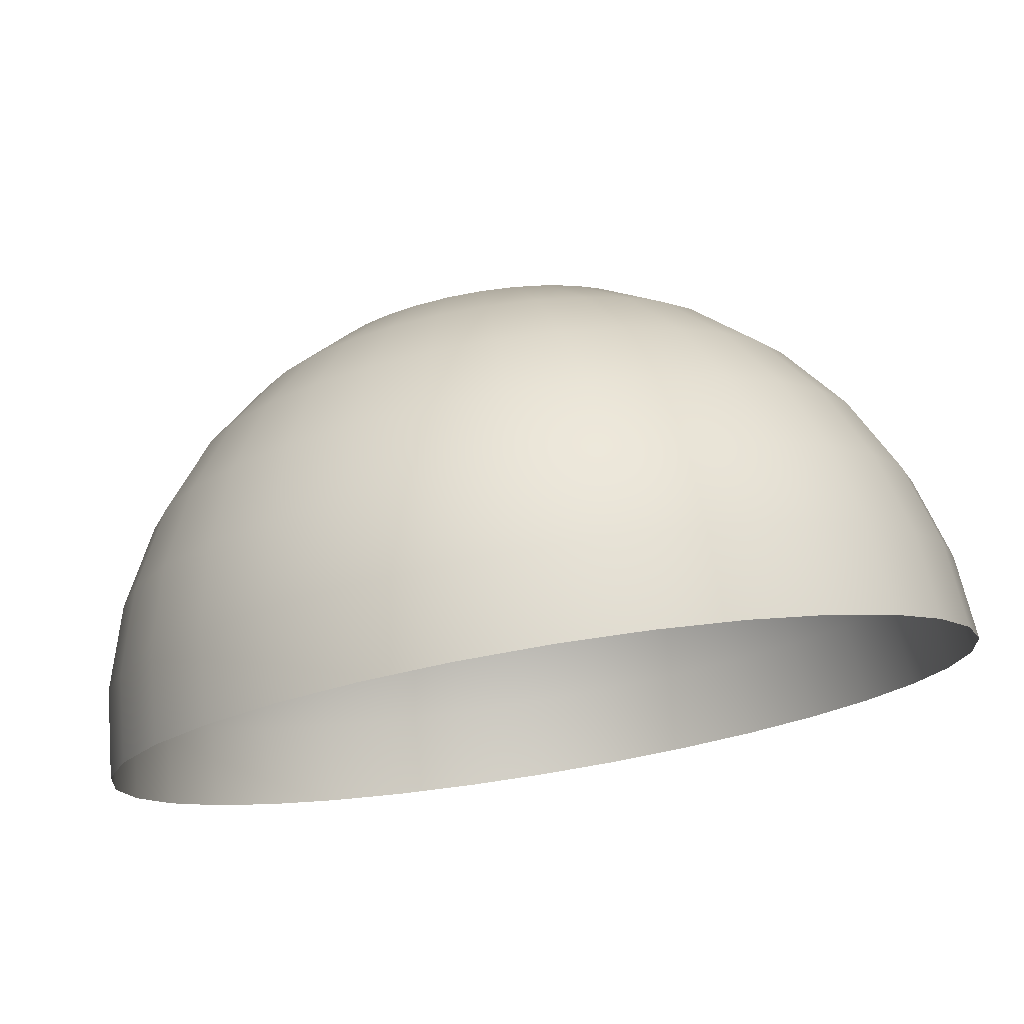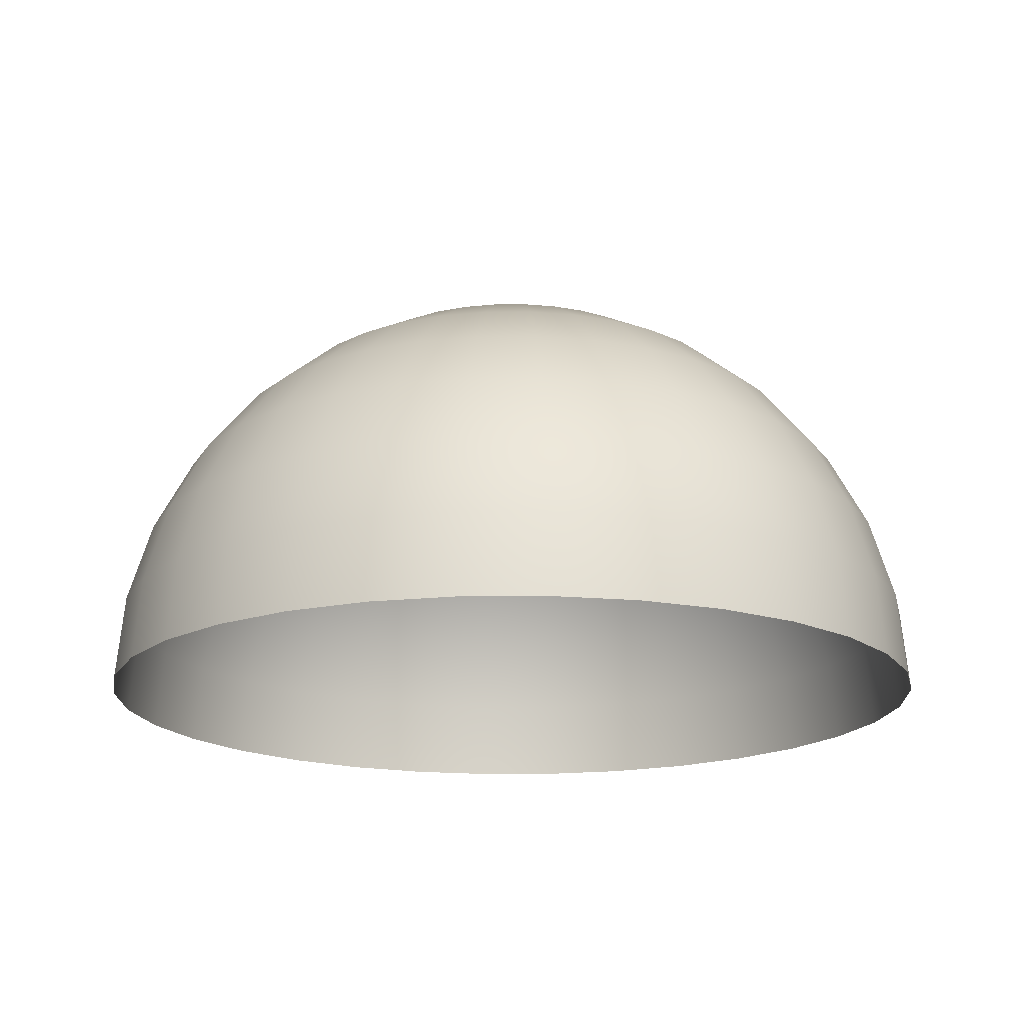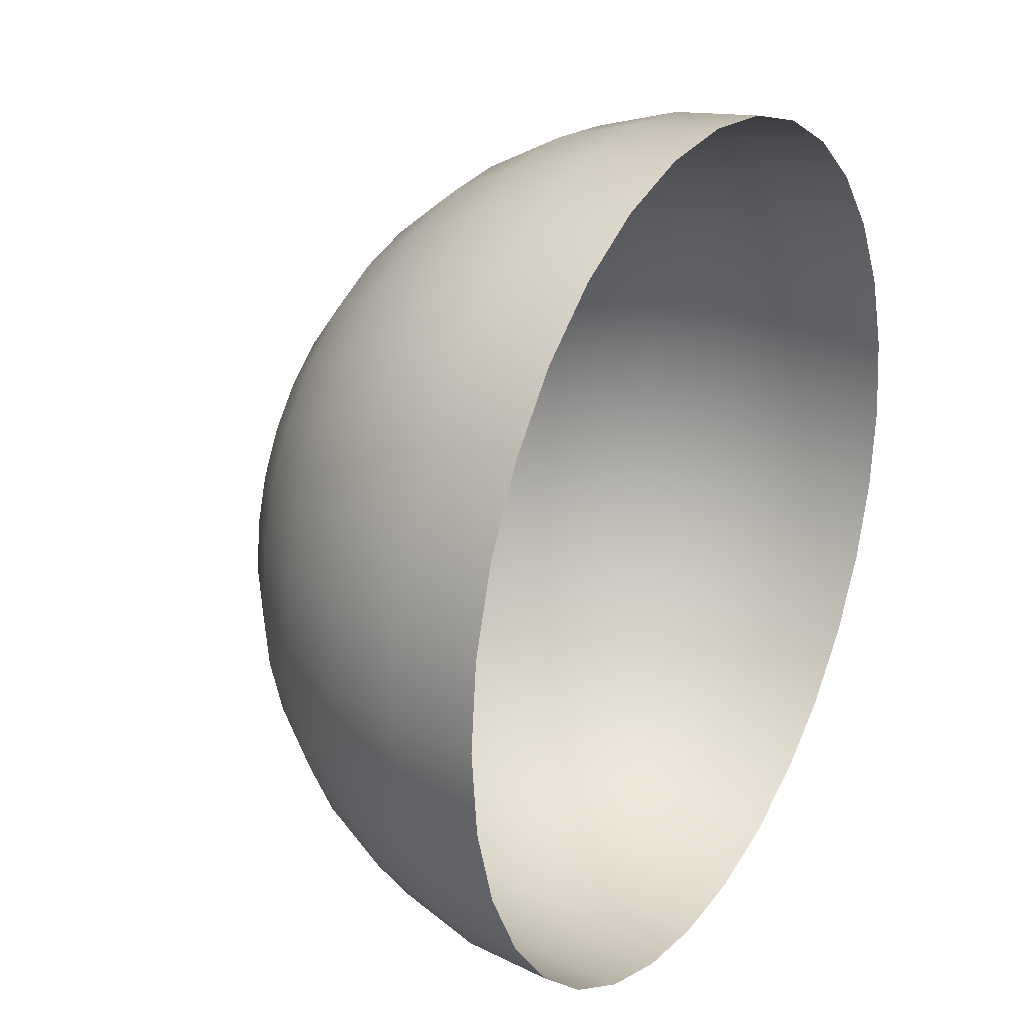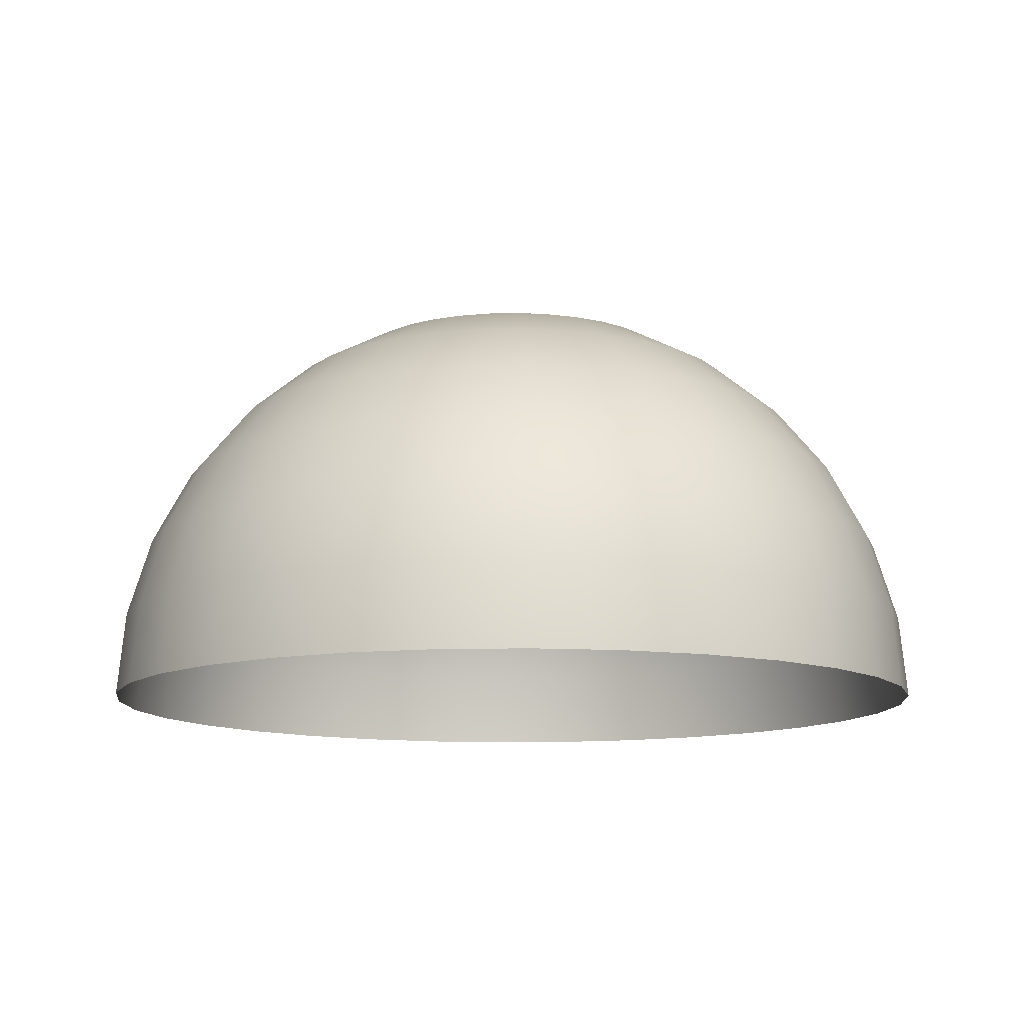
<metadata>
{"format":"obj","ext":"obj","renderer":"f3d","projection":"perspective","resolution":1024,"background":"white","views":[{"elev":76.8,"azim":-9.2,"up":"+Z"},{"elev":-17.5,"azim":141.7,"up":"+Y"},{"elev":24.9,"azim":-59.4,"up":"+Z"},{"elev":-11.6,"azim":-47.2,"up":"+Y"}]}
</metadata>
<code>
v  0 1 -0
v  -0.03806 0.9808 -0.1913
v  -0 0.9808 -0.1951
v  -0.07466 0.9808 -0.1802
v  -0.1084 0.9808 -0.1622
v  -0.1379 0.9808 -0.1379
v  -0.1622 0.9808 -0.1084
v  -0.1802 0.9808 -0.07466
v  -0.1913 0.9808 -0.03806
v  -0.1951 0.9808 0
v  -0.1913 0.9808 0.03806
v  -0.1802 0.9808 0.07466
v  -0.1622 0.9808 0.1084
v  -0.1379 0.9808 0.1379
v  -0.1084 0.9808 0.1622
v  -0.07466 0.9808 0.1802
v  -0.03806 0.9808 0.1913
v  0 0.9808 0.1951
v  0.03806 0.9808 0.1913
v  0.07466 0.9808 0.1802
v  0.1084 0.9808 0.1622
v  0.1379 0.9808 0.1379
v  0.1622 0.9808 0.1084
v  0.1802 0.9808 0.07466
v  0.1913 0.9808 0.03806
v  0.1951 0.9808 -0
v  0.1913 0.9808 -0.03806
v  0.1802 0.9808 -0.07466
v  0.1622 0.9808 -0.1084
v  0.1379 0.9808 -0.1379
v  0.1084 0.9808 -0.1622
v  0.07466 0.9808 -0.1802
v  0.03806 0.9808 -0.1913
v  -0.07466 0.9239 -0.3753
v  -0 0.9239 -0.3827
v  -0.1464 0.9239 -0.3536
v  -0.2126 0.9239 -0.3182
v  -0.2706 0.9239 -0.2706
v  -0.3182 0.9239 -0.2126
v  -0.3536 0.9239 -0.1464
v  -0.3753 0.9239 -0.07466
v  -0.3827 0.9239 0
v  -0.3753 0.9239 0.07466
v  -0.3536 0.9239 0.1464
v  -0.3182 0.9239 0.2126
v  -0.2706 0.9239 0.2706
v  -0.2126 0.9239 0.3182
v  -0.1464 0.9239 0.3536
v  -0.07466 0.9239 0.3753
v  0 0.9239 0.3827
v  0.07466 0.9239 0.3753
v  0.1464 0.9239 0.3536
v  0.2126 0.9239 0.3182
v  0.2706 0.9239 0.2706
v  0.3182 0.9239 0.2126
v  0.3536 0.9239 0.1464
v  0.3753 0.9239 0.07466
v  0.3827 0.9239 -1e-06
v  0.3753 0.9239 -0.07466
v  0.3536 0.9239 -0.1464
v  0.3182 0.9239 -0.2126
v  0.2706 0.9239 -0.2706
v  0.2126 0.9239 -0.3182
v  0.1464 0.9239 -0.3536
v  0.07466 0.9239 -0.3753
v  -0.1084 0.8315 -0.5449
v  -0 0.8315 -0.5556
v  -0.2126 0.8315 -0.5133
v  -0.3087 0.8315 -0.4619
v  -0.3928 0.8315 -0.3928
v  -0.4619 0.8315 -0.3087
v  -0.5133 0.8315 -0.2126
v  -0.5449 0.8315 -0.1084
v  -0.5556 0.8315 0
v  -0.5449 0.8315 0.1084
v  -0.5133 0.8315 0.2126
v  -0.4619 0.8315 0.3087
v  -0.3928 0.8315 0.3928
v  -0.3087 0.8315 0.4619
v  -0.2126 0.8315 0.5133
v  -0.1084 0.8315 0.5449
v  1e-06 0.8315 0.5556
v  0.1084 0.8315 0.5449
v  0.2126 0.8315 0.5133
v  0.3087 0.8315 0.4619
v  0.3928 0.8315 0.3928
v  0.4619 0.8315 0.3087
v  0.5133 0.8315 0.2126
v  0.5449 0.8315 0.1084
v  0.5556 0.8315 -1e-06
v  0.5449 0.8315 -0.1084
v  0.5133 0.8315 -0.2126
v  0.4619 0.8315 -0.3087
v  0.3928 0.8315 -0.3928
v  0.3087 0.8315 -0.4619
v  0.2126 0.8315 -0.5133
v  0.1084 0.8315 -0.5449
v  -0.1379 0.7071 -0.6935
v  -0 0.7071 -0.7071
v  -0.2706 0.7071 -0.6533
v  -0.3928 0.7071 -0.5879
v  -0.5 0.7071 -0.5
v  -0.5879 0.7071 -0.3928
v  -0.6533 0.7071 -0.2706
v  -0.6935 0.7071 -0.1379
v  -0.7071 0.7071 0
v  -0.6935 0.7071 0.1379
v  -0.6533 0.7071 0.2706
v  -0.5879 0.7071 0.3928
v  -0.5 0.7071 0.5
v  -0.3928 0.7071 0.5879
v  -0.2706 0.7071 0.6533
v  -0.1379 0.7071 0.6935
v  1e-06 0.7071 0.7071
v  0.1379 0.7071 0.6935
v  0.2706 0.7071 0.6533
v  0.3928 0.7071 0.5879
v  0.5 0.7071 0.5
v  0.5879 0.7071 0.3928
v  0.6533 0.7071 0.2706
v  0.6935 0.7071 0.1379
v  0.7071 0.7071 -1e-06
v  0.6935 0.7071 -0.138
v  0.6533 0.7071 -0.2706
v  0.5879 0.7071 -0.3928
v  0.5 0.7071 -0.5
v  0.3928 0.7071 -0.5879
v  0.2706 0.7071 -0.6533
v  0.1379 0.7071 -0.6935
v  -0.1622 0.5556 -0.8155
v  -0 0.5556 -0.8315
v  -0.3182 0.5556 -0.7682
v  -0.4619 0.5556 -0.6913
v  -0.5879 0.5556 -0.5879
v  -0.6913 0.5556 -0.4619
v  -0.7682 0.5556 -0.3182
v  -0.8155 0.5556 -0.1622
v  -0.8315 0.5556 0
v  -0.8155 0.5556 0.1622
v  -0.7682 0.5556 0.3182
v  -0.6913 0.5556 0.4619
v  -0.5879 0.5556 0.5879
v  -0.4619 0.5556 0.6913
v  -0.3182 0.5556 0.7682
v  -0.1622 0.5556 0.8155
v  1e-06 0.5556 0.8315
v  0.1622 0.5556 0.8155
v  0.3182 0.5556 0.7682
v  0.4619 0.5556 0.6913
v  0.5879 0.5556 0.5879
v  0.6913 0.5556 0.4619
v  0.7682 0.5556 0.3182
v  0.8155 0.5556 0.1622
v  0.8315 0.5556 -1e-06
v  0.8155 0.5556 -0.1622
v  0.7682 0.5556 -0.3182
v  0.6913 0.5556 -0.4619
v  0.5879 0.5556 -0.5879
v  0.4619 0.5556 -0.6913
v  0.3182 0.5556 -0.7682
v  0.1622 0.5556 -0.8155
v  -0.1802 0.3827 -0.9061
v  -0 0.3827 -0.9239
v  -0.3536 0.3827 -0.8536
v  -0.5133 0.3827 -0.7682
v  -0.6533 0.3827 -0.6533
v  -0.7682 0.3827 -0.5133
v  -0.8536 0.3827 -0.3536
v  -0.9061 0.3827 -0.1802
v  -0.9239 0.3827 0
v  -0.9061 0.3827 0.1802
v  -0.8536 0.3827 0.3536
v  -0.7682 0.3827 0.5133
v  -0.6533 0.3827 0.6533
v  -0.5133 0.3827 0.7682
v  -0.3536 0.3827 0.8536
v  -0.1802 0.3827 0.9061
v  1e-06 0.3827 0.9239
v  0.1802 0.3827 0.9061
v  0.3536 0.3827 0.8536
v  0.5133 0.3827 0.7682
v  0.6533 0.3827 0.6533
v  0.7682 0.3827 0.5133
v  0.8536 0.3827 0.3536
v  0.9061 0.3827 0.1802
v  0.9239 0.3827 -1e-06
v  0.9061 0.3827 -0.1802
v  0.8536 0.3827 -0.3536
v  0.7682 0.3827 -0.5133
v  0.6533 0.3827 -0.6533
v  0.5133 0.3827 -0.7682
v  0.3536 0.3827 -0.8536
v  0.1802 0.3827 -0.9061
v  -0.1913 0.1951 -0.9619
v  -0 0.1951 -0.9808
v  -0.3753 0.1951 -0.9061
v  -0.5449 0.1951 -0.8155
v  -0.6935 0.1951 -0.6935
v  -0.8155 0.1951 -0.5449
v  -0.9061 0.1951 -0.3753
v  -0.9619 0.1951 -0.1913
v  -0.9808 0.1951 0
v  -0.9619 0.1951 0.1913
v  -0.9061 0.1951 0.3753
v  -0.8155 0.1951 0.5449
v  -0.6935 0.1951 0.6935
v  -0.5449 0.1951 0.8155
v  -0.3753 0.1951 0.9061
v  -0.1913 0.1951 0.9619
v  1e-06 0.1951 0.9808
v  0.1913 0.1951 0.9619
v  0.3753 0.1951 0.9061
v  0.5449 0.1951 0.8155
v  0.6935 0.1951 0.6935
v  0.8155 0.1951 0.5449
v  0.9061 0.1951 0.3753
v  0.9619 0.1951 0.1913
v  0.9808 0.1951 -2e-06
v  0.9619 0.1951 -0.1913
v  0.9061 0.1951 -0.3753
v  0.8155 0.1951 -0.5449
v  0.6935 0.1951 -0.6935
v  0.5449 0.1951 -0.8155
v  0.3753 0.1951 -0.9061
v  0.1913 0.1951 -0.9619
v  -0.1951 0 -0.9808
v  -0 0 -1
v  -0.3827 0 -0.9239
v  -0.5556 0 -0.8315
v  -0.7071 0 -0.7071
v  -0.8315 0 -0.5556
v  -0.9239 0 -0.3827
v  -0.9808 0 -0.1951
v  -1 0 0
v  -0.9808 0 0.1951
v  -0.9239 0 0.3827
v  -0.8315 0 0.5556
v  -0.7071 0 0.7071
v  -0.5556 0 0.8315
v  -0.3827 0 0.9239
v  -0.1951 0 0.9808
v  1e-06 0 1
v  0.1951 0 0.9808
v  0.3827 0 0.9239
v  0.5556 0 0.8315
v  0.7071 0 0.7071
v  0.8315 0 0.5556
v  0.9239 0 0.3827
v  0.9808 0 0.1951
v  1 0 -2e-06
v  0.9808 0 -0.1951
v  0.9239 0 -0.3827
v  0.8315 0 -0.5556
v  0.7071 0 -0.7071
v  0.5556 0 -0.8315
v  0.3827 0 -0.9239
v  0.1951 0 -0.9808
g sky_dome
f 1 2 3
f 1 4 2
f 1 5 4
f 1 6 5
f 1 7 6
f 1 8 7
f 1 9 8
f 1 10 9
f 1 11 10
f 1 12 11
f 1 13 12
f 1 14 13
f 1 15 14
f 1 16 15
f 1 17 16
f 1 18 17
f 1 19 18
f 1 20 19
f 1 21 20
f 1 22 21
f 1 23 22
f 1 24 23
f 1 25 24
f 1 26 25
f 1 27 26
f 1 28 27
f 1 29 28
f 1 30 29
f 1 31 30
f 1 32 31
f 1 33 32
f 1 3 33
f 34 35 3
f 3 2 34
f 36 34 2
f 2 4 36
f 37 36 4
f 4 5 37
f 38 37 5
f 5 6 38
f 39 38 6
f 6 7 39
f 40 39 7
f 7 8 40
f 41 40 8
f 8 9 41
f 42 41 9
f 9 10 42
f 43 42 10
f 10 11 43
f 44 43 11
f 11 12 44
f 45 44 12
f 12 13 45
f 46 45 13
f 13 14 46
f 47 46 14
f 14 15 47
f 48 47 15
f 15 16 48
f 49 48 16
f 16 17 49
f 50 49 17
f 17 18 50
f 51 50 18
f 18 19 51
f 52 51 19
f 19 20 52
f 53 52 20
f 20 21 53
f 54 53 21
f 21 22 54
f 55 54 22
f 22 23 55
f 56 55 23
f 23 24 56
f 57 56 24
f 24 25 57
f 58 57 25
f 25 26 58
f 59 58 26
f 26 27 59
f 60 59 27
f 27 28 60
f 61 60 28
f 28 29 61
f 62 61 29
f 29 30 62
f 63 62 30
f 30 31 63
f 64 63 31
f 31 32 64
f 65 64 32
f 32 33 65
f 35 65 33
f 33 3 35
f 66 67 35
f 35 34 66
f 68 66 34
f 34 36 68
f 69 68 36
f 36 37 69
f 70 69 37
f 37 38 70
f 71 70 38
f 38 39 71
f 72 71 39
f 39 40 72
f 73 72 40
f 40 41 73
f 74 73 41
f 41 42 74
f 75 74 42
f 42 43 75
f 76 75 43
f 43 44 76
f 77 76 44
f 44 45 77
f 78 77 45
f 45 46 78
f 79 78 46
f 46 47 79
f 80 79 47
f 47 48 80
f 81 80 48
f 48 49 81
f 82 81 49
f 49 50 82
f 83 82 50
f 50 51 83
f 84 83 51
f 51 52 84
f 85 84 52
f 52 53 85
f 86 85 53
f 53 54 86
f 87 86 54
f 54 55 87
f 88 87 55
f 55 56 88
f 89 88 56
f 56 57 89
f 90 89 57
f 57 58 90
f 91 90 58
f 58 59 91
f 92 91 59
f 59 60 92
f 93 92 60
f 60 61 93
f 94 93 61
f 61 62 94
f 95 94 62
f 62 63 95
f 96 95 63
f 63 64 96
f 97 96 64
f 64 65 97
f 67 97 65
f 65 35 67
f 98 99 67
f 67 66 98
f 100 98 66
f 66 68 100
f 101 100 68
f 68 69 101
f 102 101 69
f 69 70 102
f 103 102 70
f 70 71 103
f 104 103 71
f 71 72 104
f 105 104 72
f 72 73 105
f 106 105 73
f 73 74 106
f 107 106 74
f 74 75 107
f 108 107 75
f 75 76 108
f 109 108 76
f 76 77 109
f 110 109 77
f 77 78 110
f 111 110 78
f 78 79 111
f 112 111 79
f 79 80 112
f 113 112 80
f 80 81 113
f 114 113 81
f 81 82 114
f 115 114 82
f 82 83 115
f 116 115 83
f 83 84 116
f 117 116 84
f 84 85 117
f 118 117 85
f 85 86 118
f 119 118 86
f 86 87 119
f 120 119 87
f 87 88 120
f 121 120 88
f 88 89 121
f 122 121 89
f 89 90 122
f 123 122 90
f 90 91 123
f 124 123 91
f 91 92 124
f 125 124 92
f 92 93 125
f 126 125 93
f 93 94 126
f 127 126 94
f 94 95 127
f 128 127 95
f 95 96 128
f 129 128 96
f 96 97 129
f 99 129 97
f 97 67 99
f 130 131 99
f 99 98 130
f 132 130 98
f 98 100 132
f 133 132 100
f 100 101 133
f 134 133 101
f 101 102 134
f 135 134 102
f 102 103 135
f 136 135 103
f 103 104 136
f 137 136 104
f 104 105 137
f 138 137 105
f 105 106 138
f 139 138 106
f 106 107 139
f 140 139 107
f 107 108 140
f 141 140 108
f 108 109 141
f 142 141 109
f 109 110 142
f 143 142 110
f 110 111 143
f 144 143 111
f 111 112 144
f 145 144 112
f 112 113 145
f 146 145 113
f 113 114 146
f 147 146 114
f 114 115 147
f 148 147 115
f 115 116 148
f 149 148 116
f 116 117 149
f 150 149 117
f 117 118 150
f 151 150 118
f 118 119 151
f 152 151 119
f 119 120 152
f 153 152 120
f 120 121 153
f 154 153 121
f 121 122 154
f 155 154 122
f 122 123 155
f 156 155 123
f 123 124 156
f 157 156 124
f 124 125 157
f 158 157 125
f 125 126 158
f 159 158 126
f 126 127 159
f 160 159 127
f 127 128 160
f 161 160 128
f 128 129 161
f 131 161 129
f 129 99 131
f 162 163 131
f 131 130 162
f 164 162 130
f 130 132 164
f 165 164 132
f 132 133 165
f 166 165 133
f 133 134 166
f 167 166 134
f 134 135 167
f 168 167 135
f 135 136 168
f 169 168 136
f 136 137 169
f 170 169 137
f 137 138 170
f 171 170 138
f 138 139 171
f 172 171 139
f 139 140 172
f 173 172 140
f 140 141 173
f 174 173 141
f 141 142 174
f 175 174 142
f 142 143 175
f 176 175 143
f 143 144 176
f 177 176 144
f 144 145 177
f 178 177 145
f 145 146 178
f 179 178 146
f 146 147 179
f 180 179 147
f 147 148 180
f 181 180 148
f 148 149 181
f 182 181 149
f 149 150 182
f 183 182 150
f 150 151 183
f 184 183 151
f 151 152 184
f 185 184 152
f 152 153 185
f 186 185 153
f 153 154 186
f 187 186 154
f 154 155 187
f 188 187 155
f 155 156 188
f 189 188 156
f 156 157 189
f 190 189 157
f 157 158 190
f 191 190 158
f 158 159 191
f 192 191 159
f 159 160 192
f 193 192 160
f 160 161 193
f 163 193 161
f 161 131 163
f 194 195 163
f 163 162 194
f 196 194 162
f 162 164 196
f 197 196 164
f 164 165 197
f 198 197 165
f 165 166 198
f 199 198 166
f 166 167 199
f 200 199 167
f 167 168 200
f 201 200 168
f 168 169 201
f 202 201 169
f 169 170 202
f 203 202 170
f 170 171 203
f 204 203 171
f 171 172 204
f 205 204 172
f 172 173 205
f 206 205 173
f 173 174 206
f 207 206 174
f 174 175 207
f 208 207 175
f 175 176 208
f 209 208 176
f 176 177 209
f 210 209 177
f 177 178 210
f 211 210 178
f 178 179 211
f 212 211 179
f 179 180 212
f 213 212 180
f 180 181 213
f 214 213 181
f 181 182 214
f 215 214 182
f 182 183 215
f 216 215 183
f 183 184 216
f 217 216 184
f 184 185 217
f 218 217 185
f 185 186 218
f 219 218 186
f 186 187 219
f 220 219 187
f 187 188 220
f 221 220 188
f 188 189 221
f 222 221 189
f 189 190 222
f 223 222 190
f 190 191 223
f 224 223 191
f 191 192 224
f 225 224 192
f 192 193 225
f 195 225 193
f 193 163 195
f 226 227 195
f 195 194 226
f 228 226 194
f 194 196 228
f 229 228 196
f 196 197 229
f 230 229 197
f 197 198 230
f 231 230 198
f 198 199 231
f 232 231 199
f 199 200 232
f 233 232 200
f 200 201 233
f 234 233 201
f 201 202 234
f 235 234 202
f 202 203 235
f 236 235 203
f 203 204 236
f 237 236 204
f 204 205 237
f 238 237 205
f 205 206 238
f 239 238 206
f 206 207 239
f 240 239 207
f 207 208 240
f 241 240 208
f 208 209 241
f 242 241 209
f 209 210 242
f 243 242 210
f 210 211 243
f 244 243 211
f 211 212 244
f 245 244 212
f 212 213 245
f 246 245 213
f 213 214 246
f 247 246 214
f 214 215 247
f 248 247 215
f 215 216 248
f 249 248 216
f 216 217 249
f 250 249 217
f 217 218 250
f 251 250 218
f 218 219 251
f 252 251 219
f 219 220 252
f 253 252 220
f 220 221 253
f 254 253 221
f 221 222 254
f 255 254 222
f 222 223 255
f 256 255 223
f 223 224 256
f 257 256 224
f 224 225 257
f 227 257 225
f 225 195 227

</code>
